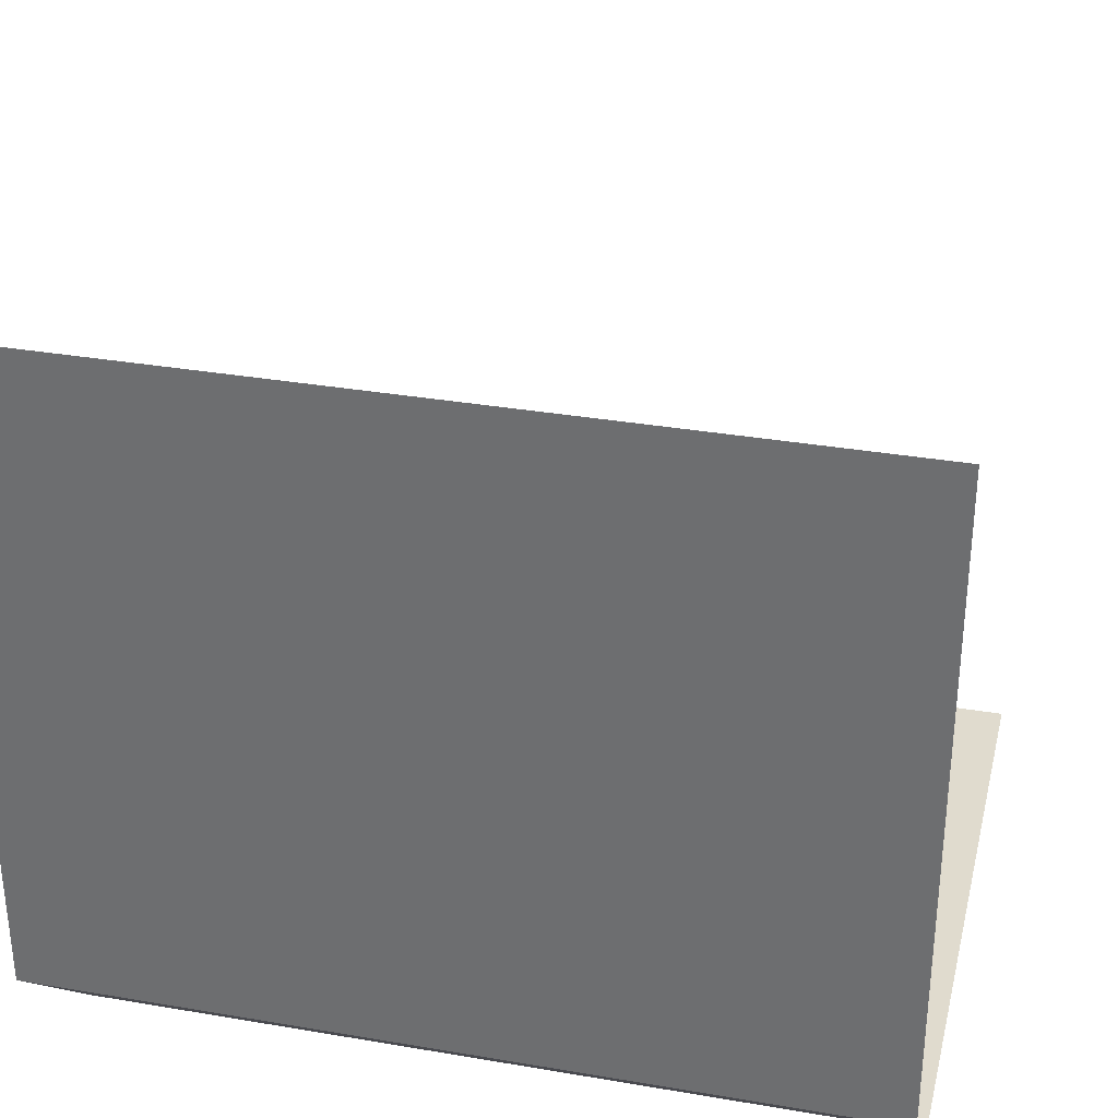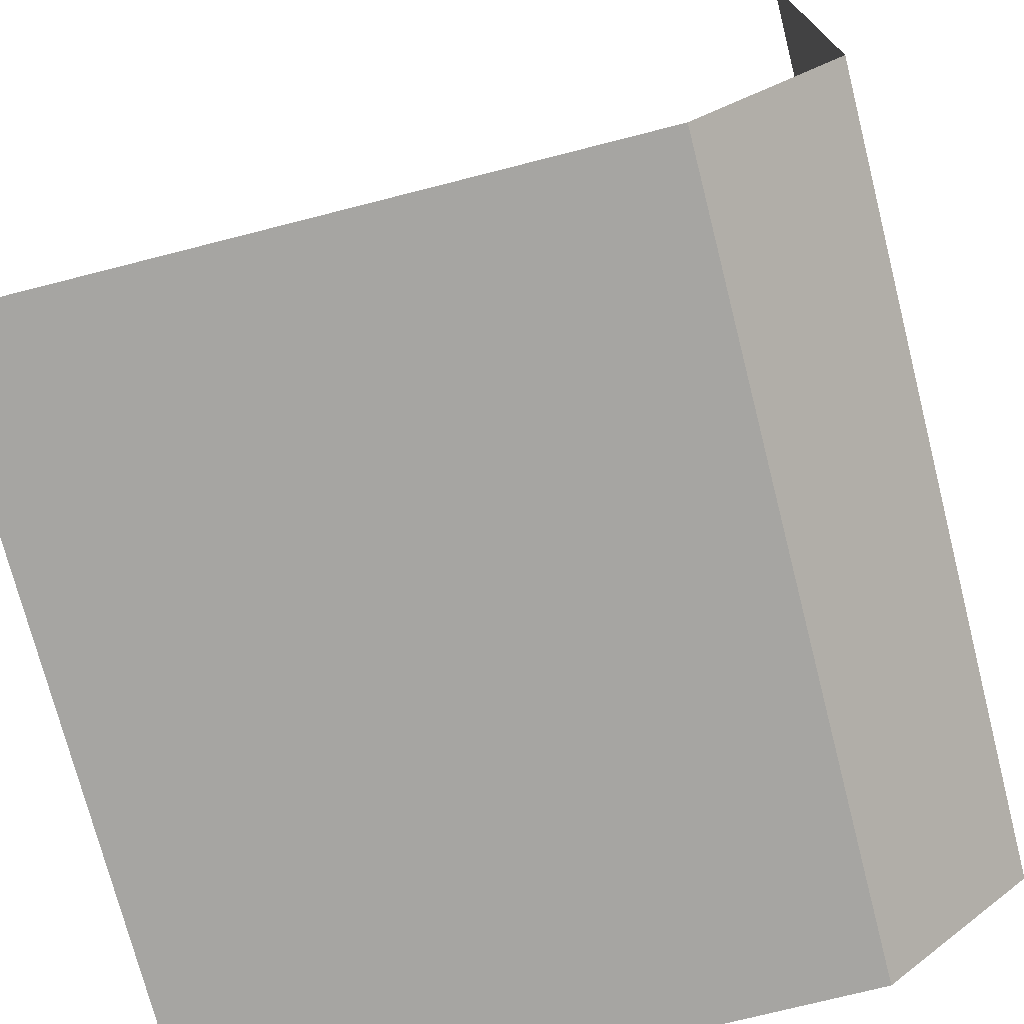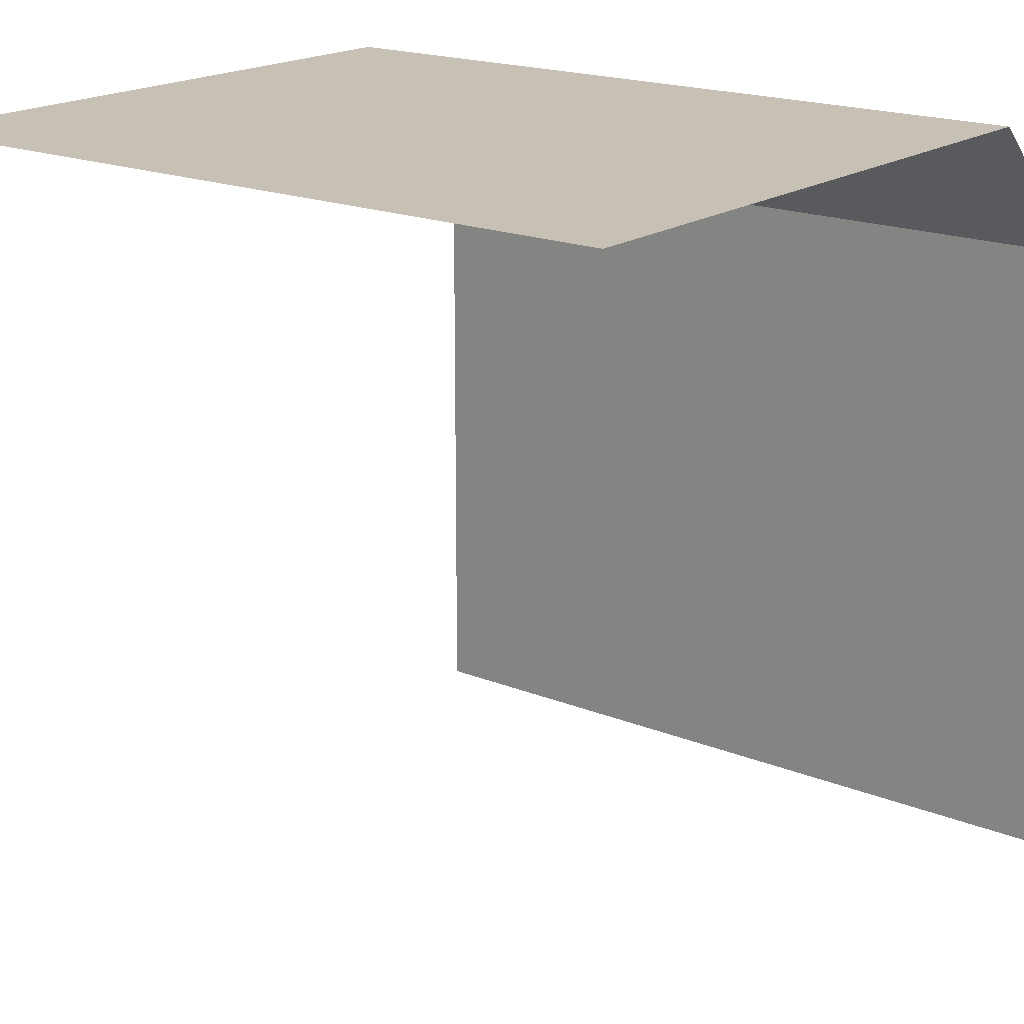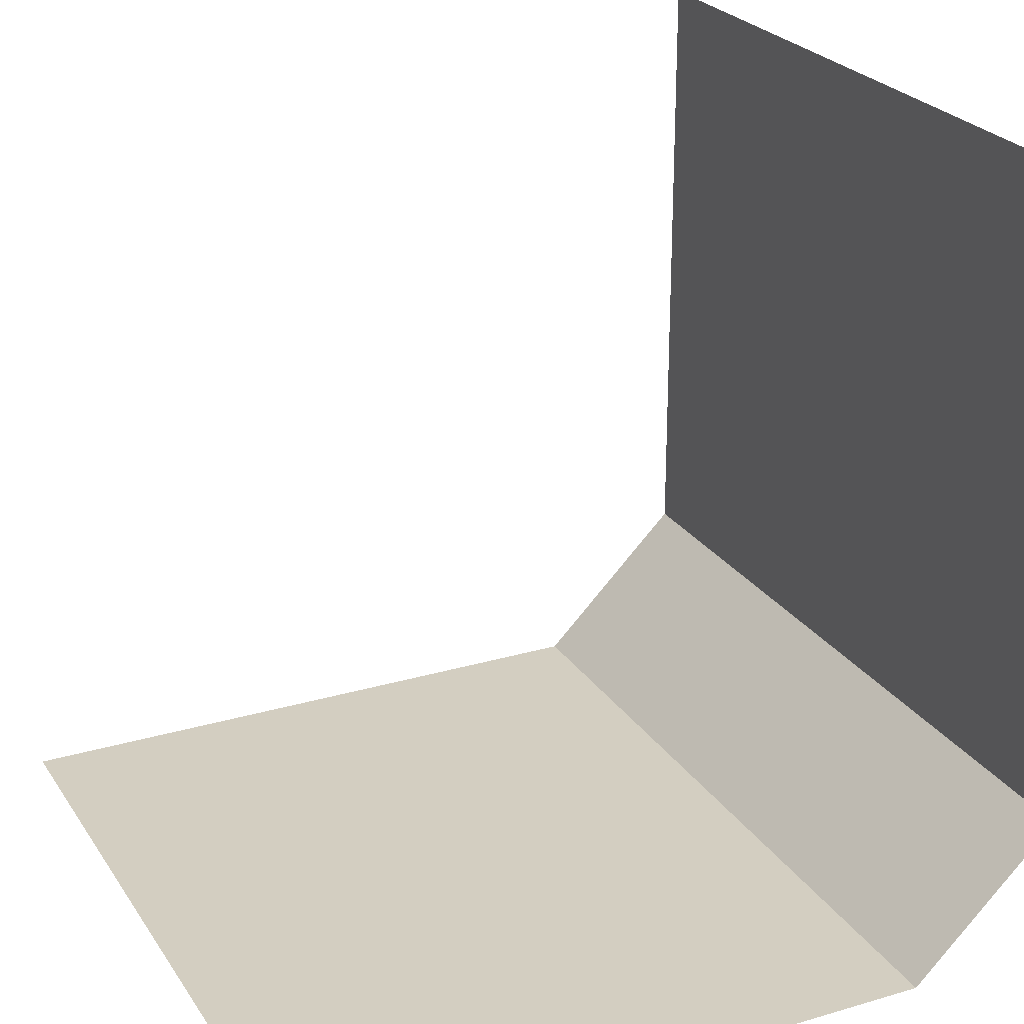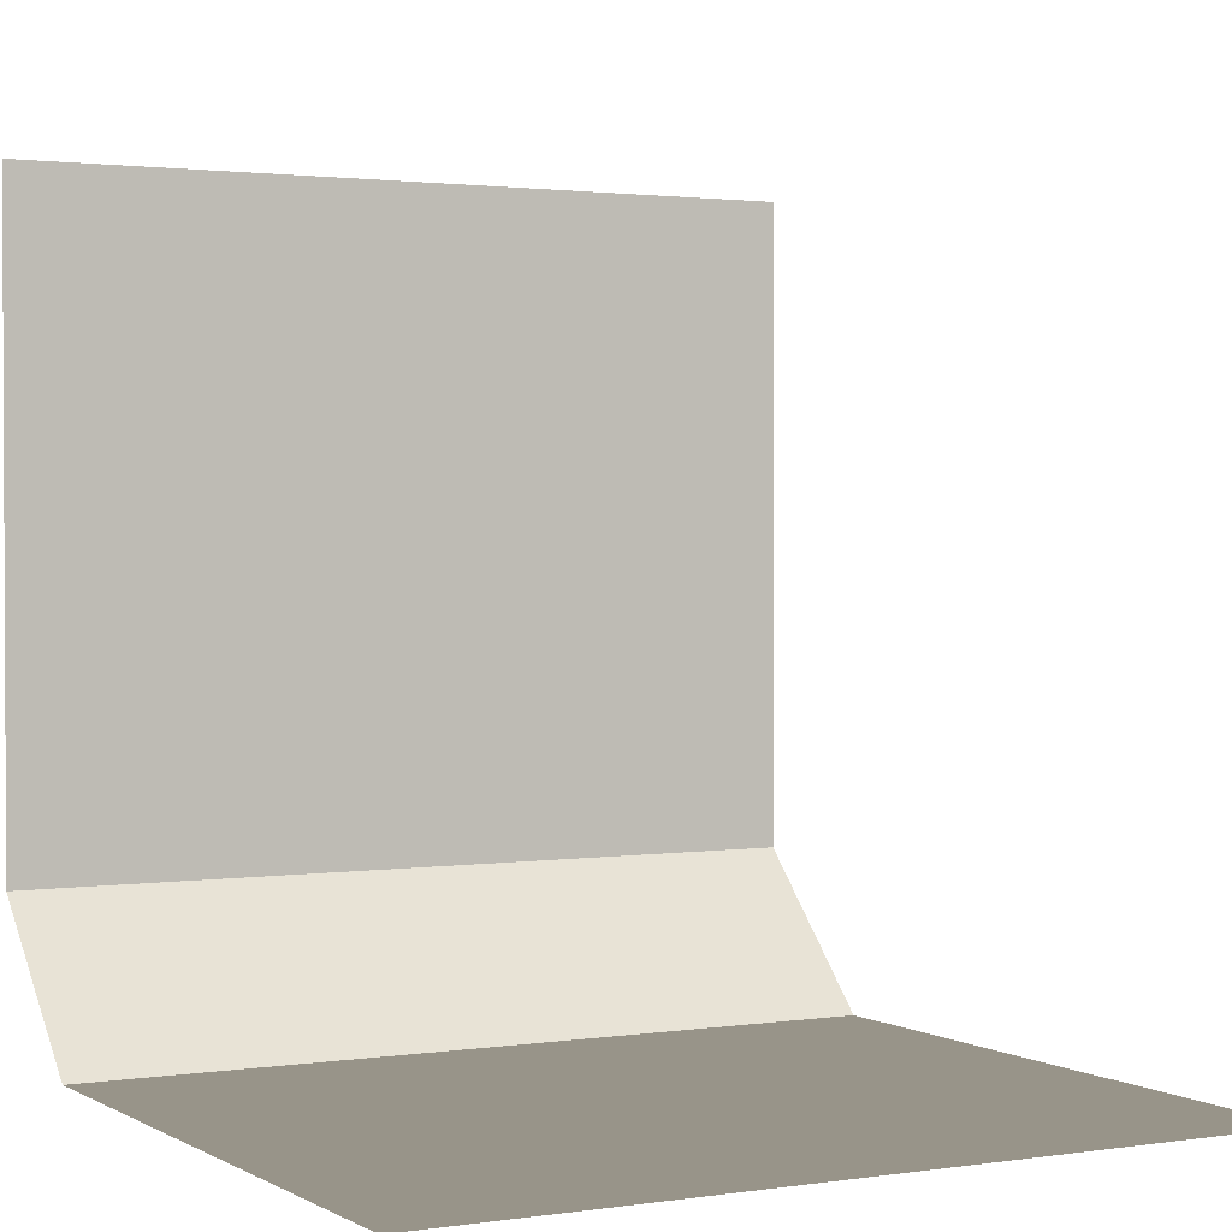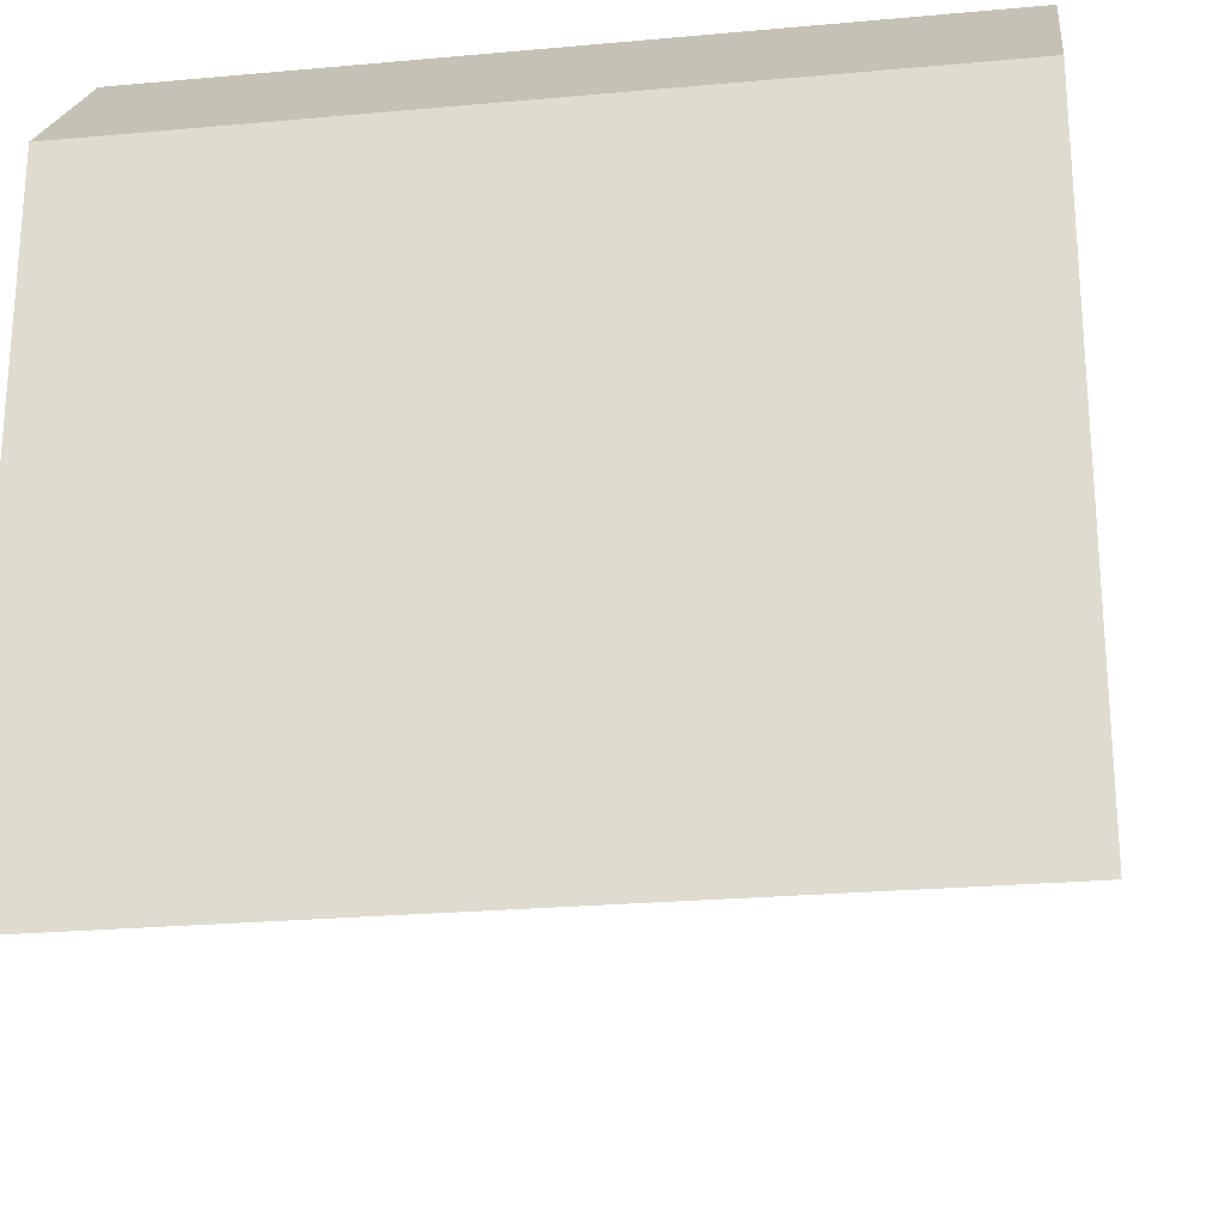
<metadata>
{"format":"obj","ext":"obj","renderer":"f3d","projection":"perspective","resolution":1024,"background":"white","views":[{"elev":33.6,"azim":13.2,"up":"+Y"},{"elev":-73.6,"azim":-75.7,"up":"+Y"},{"elev":18.6,"azim":-142.0,"up":"+Z"},{"elev":24.9,"azim":-115.6,"up":"+Y"},{"elev":1.7,"azim":151.3,"up":"+Y"},{"elev":-24.4,"azim":8.5,"up":"+Z"}]}
</metadata>
<code>
v 1 1 1
v 0 1 1
v 0 0 0
v 1 0 0
v 0 0 0.8125
v 1 0 0.8125
v 0 0.1875 1
v 1 0.1875 1
f 7 8 1 2
f 5 6 8 7
f 4 6 5 3

</code>
